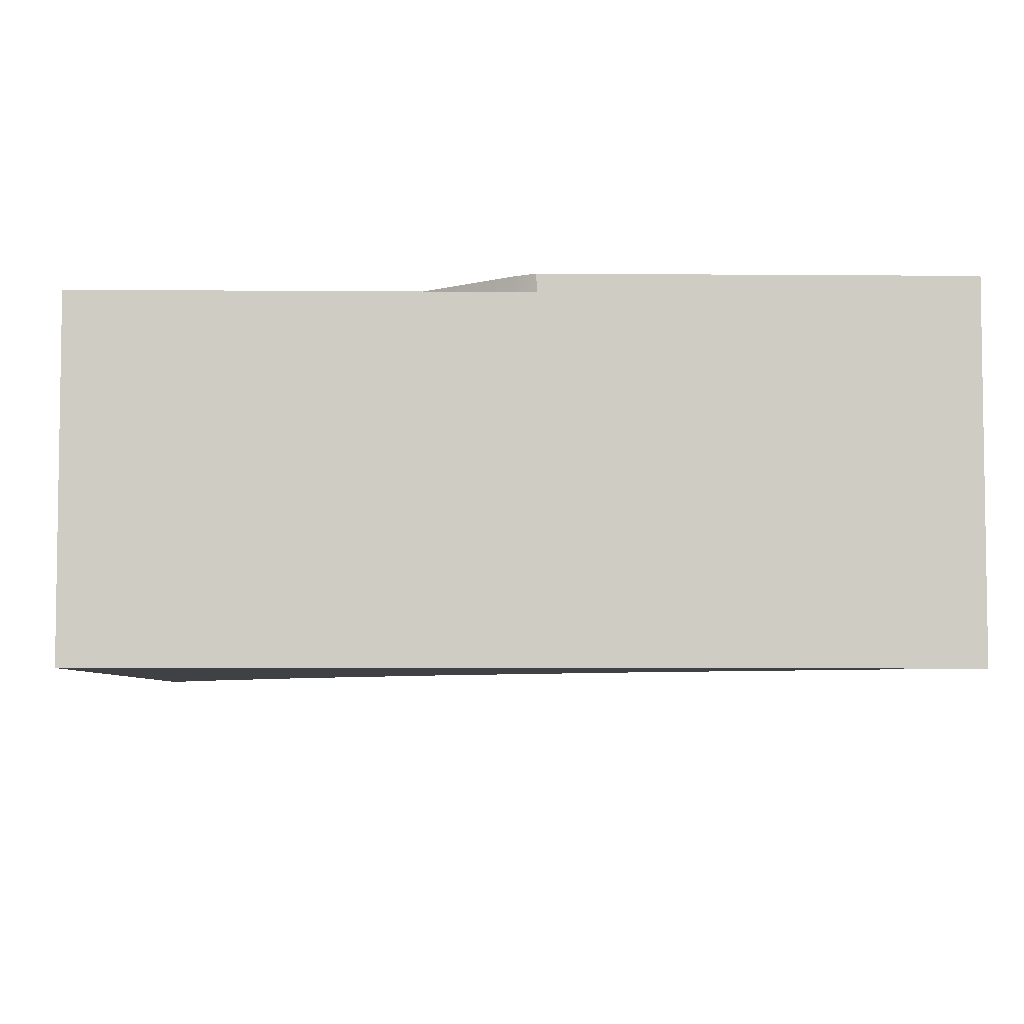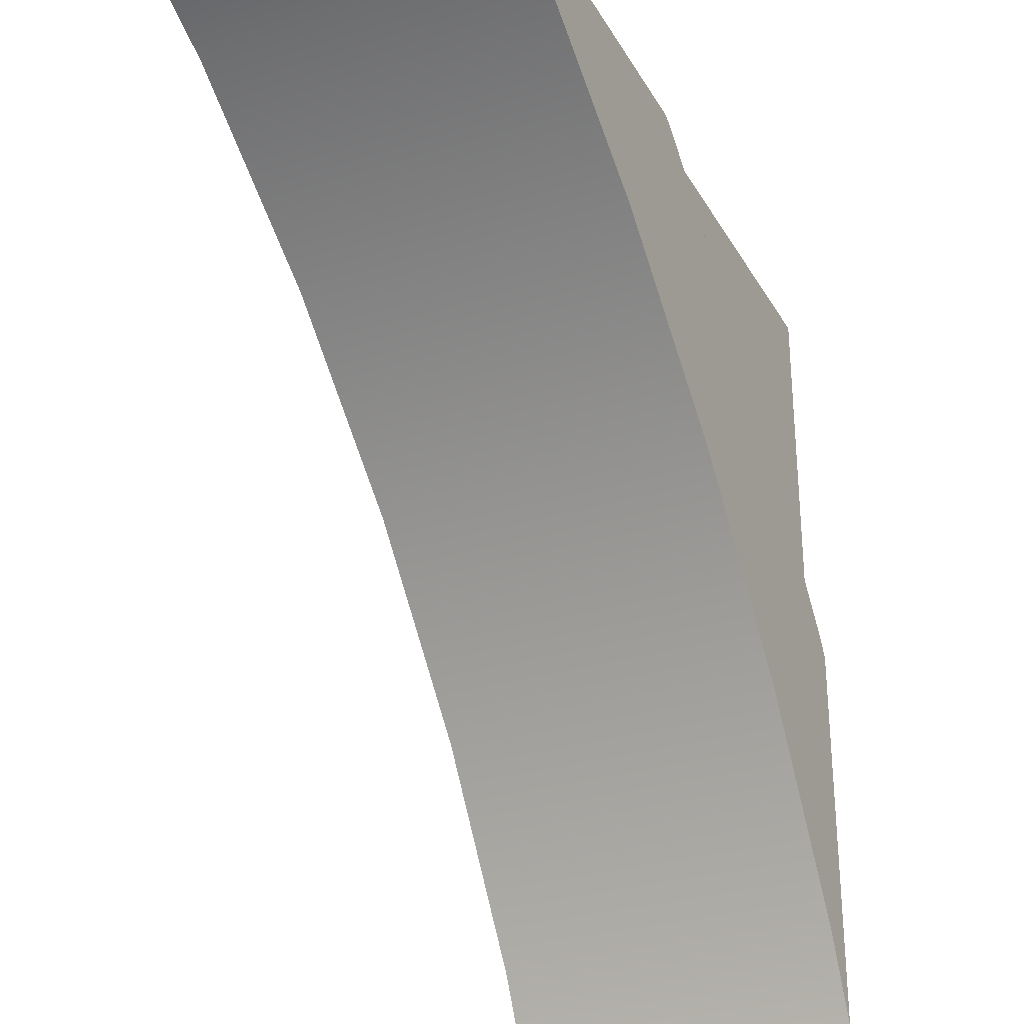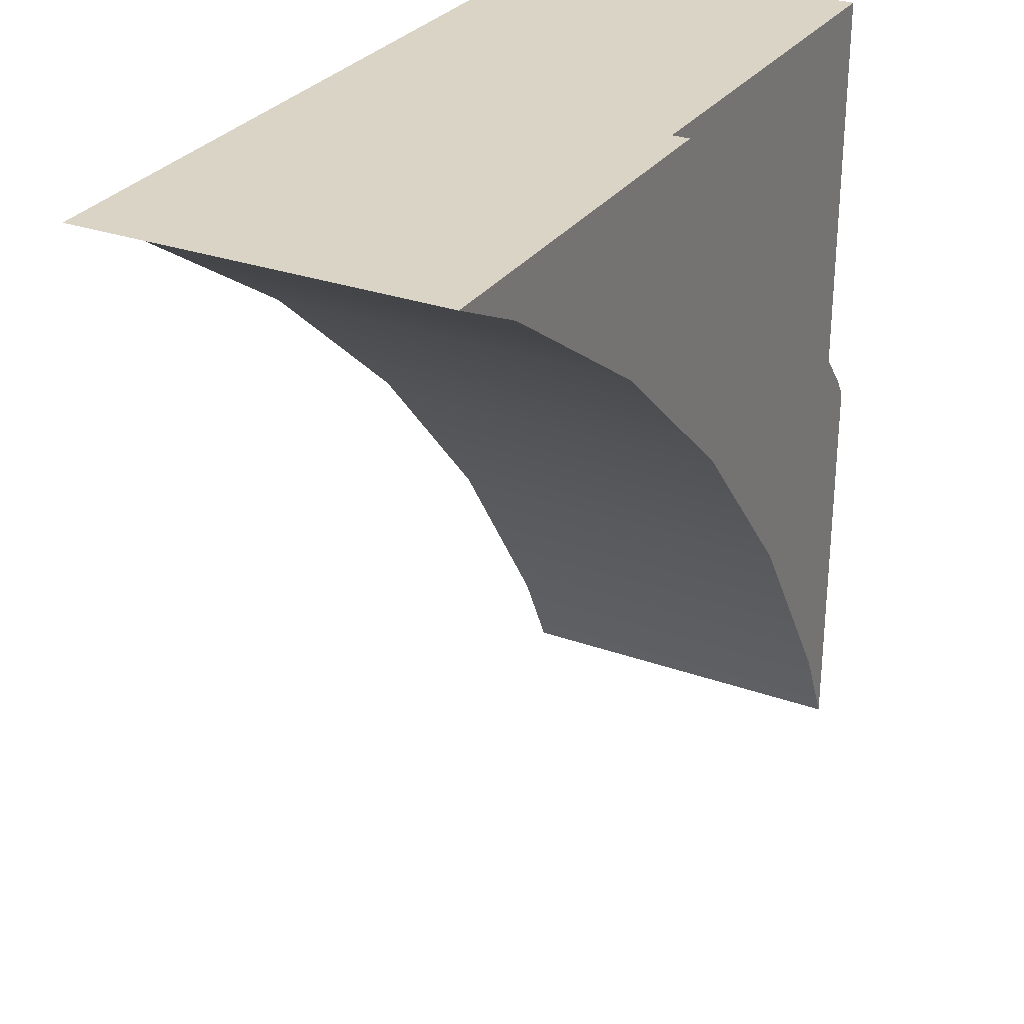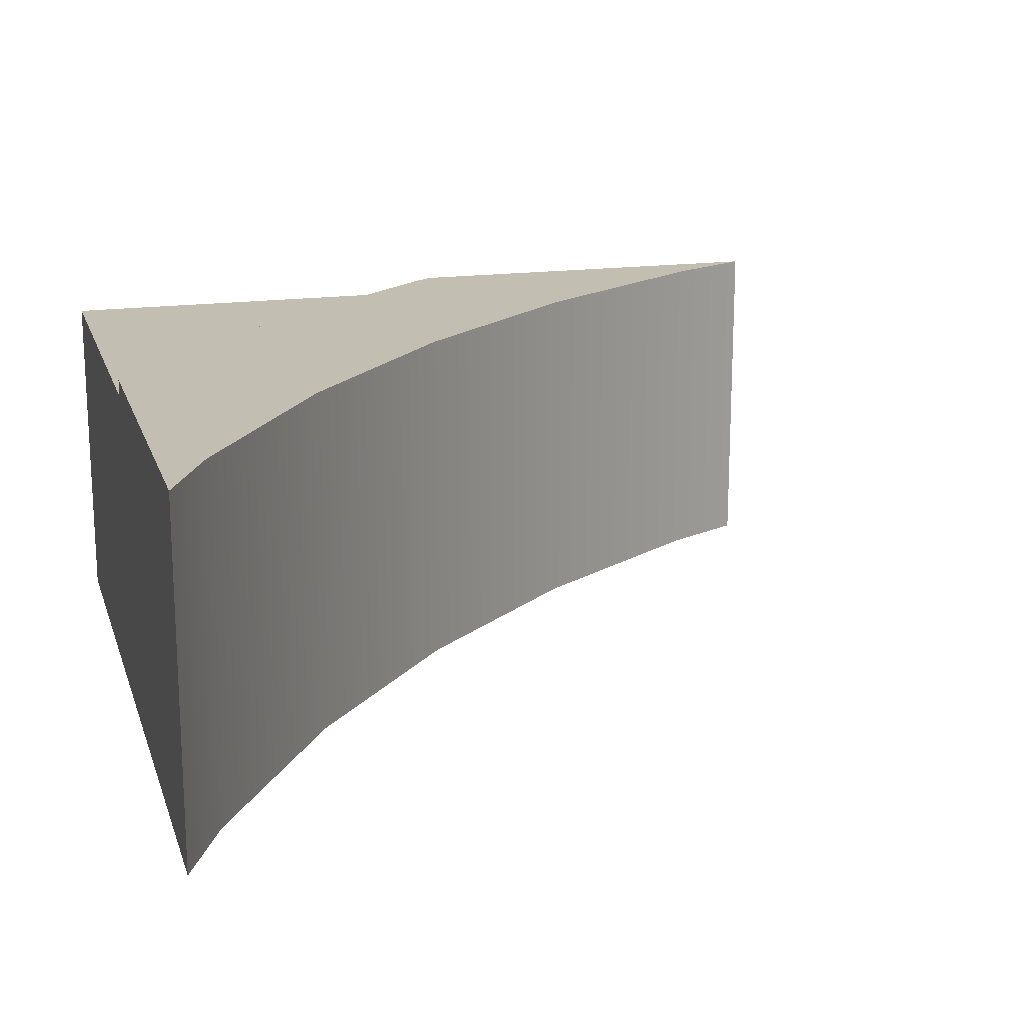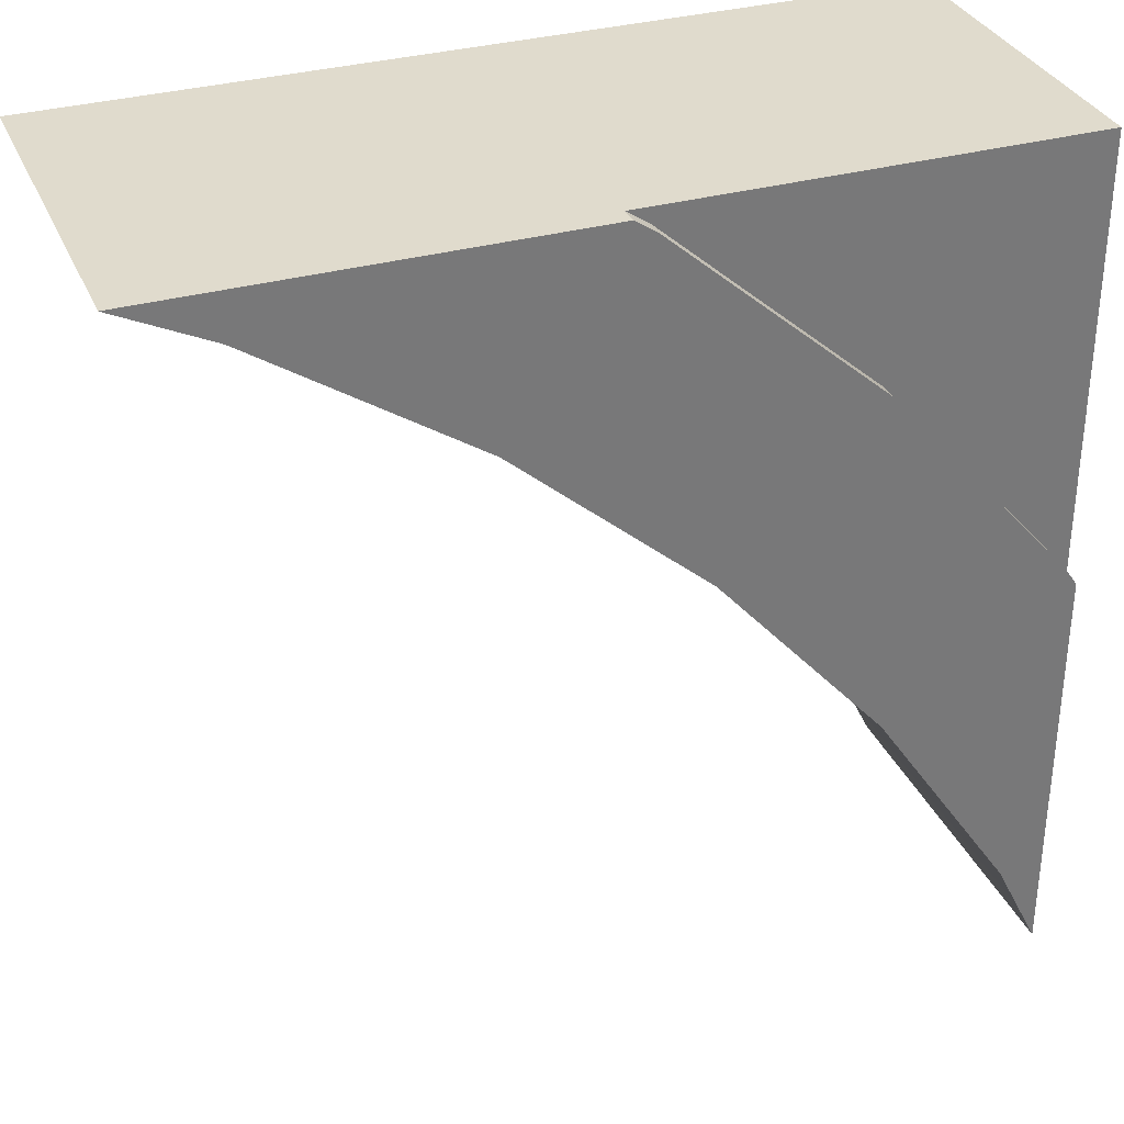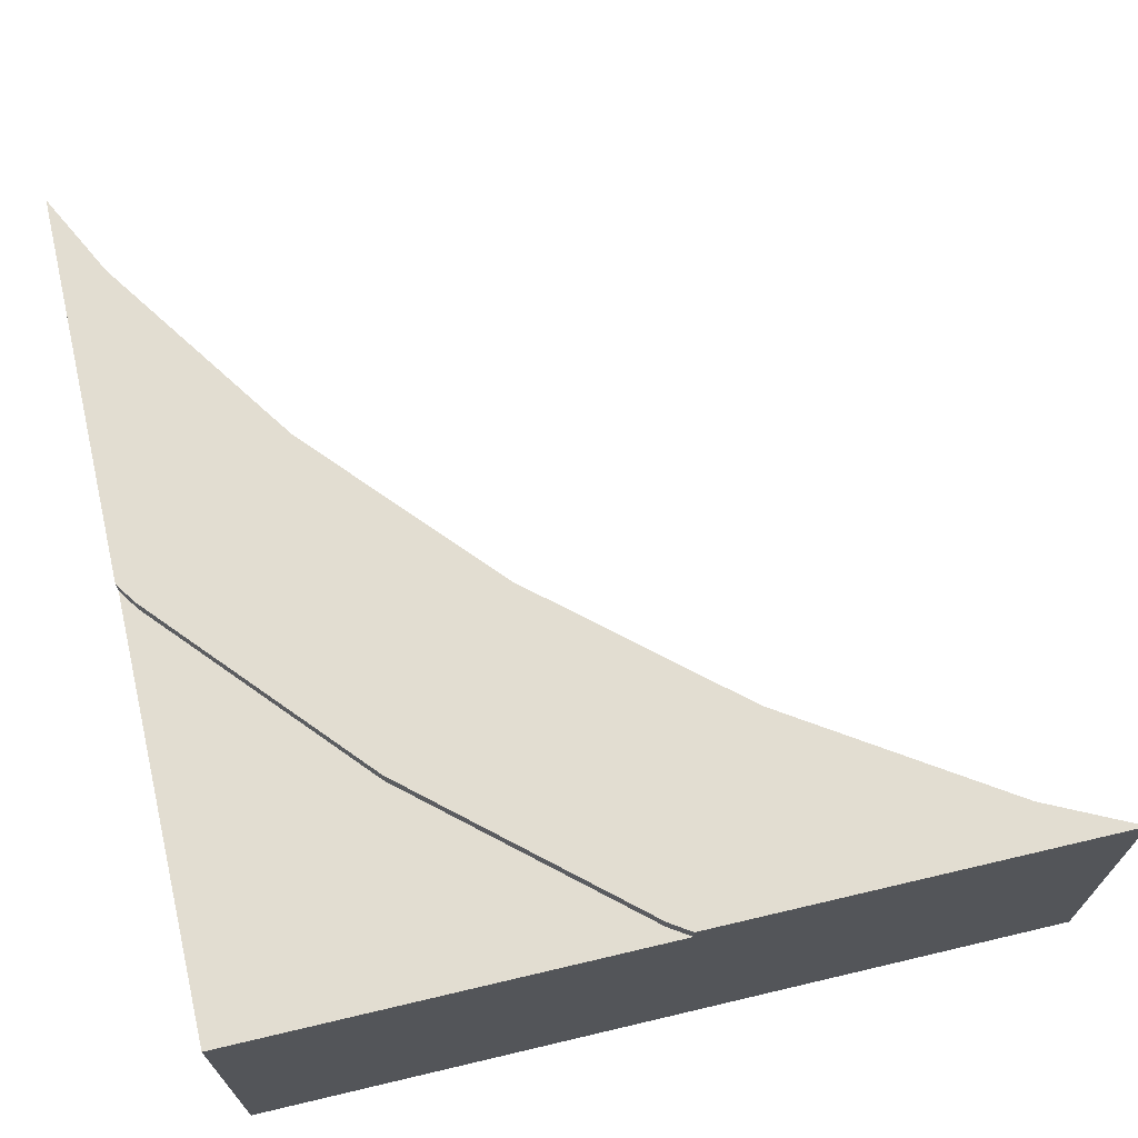
<metadata>
{"format":"obj","ext":"obj","renderer":"f3d","projection":"perspective","resolution":1024,"background":"white","views":[{"elev":-5.3,"azim":-1.5,"up":"+Y"},{"elev":-29.0,"azim":114.8,"up":"+Z"},{"elev":28.9,"azim":118.1,"up":"+Z"},{"elev":17.3,"azim":74.3,"up":"+Y"},{"elev":33.2,"azim":159.1,"up":"+Z"},{"elev":68.5,"azim":-13.3,"up":"+Y"}]}
</metadata>
<code>
o Mesh1_Group1_Model.157
v -0.8865 0.63 0.8865
v -1.178 0.63 0.5546
v -1.475 0.63 0.7829
v -0.7456 0.6 1.5
v -0.7456 0 1.5
v -0.03103 0 1.5
v -0.7829 0.63 1.475
v -0.7456 0.63 1.5
v -1.152 0.63 1.152
v -0.7829 0.6 1.475
v -1.152 0.6 1.152
v -1.5 0.63 0.7456
v -1.475 0.6 0.7829
v -1.5 0 0.03103
v -1.5 0 0.7456
v -1.5 0.6 0.7456
v -1.423 0.63 0.1875
v -1.5 0.63 0.03103
v -1.423 0 0.1875
v -1.178 0 0.5546
v -0.5546 0.63 1.178
v -0.8865 0 0.8865
v -0.1875 0.63 1.423
v -0.5546 0 1.178
v -0.03103 0.63 1.5
v -0.1875 0 1.423
v -1.5 0 1.5
v -1.5 0.6 1.5
f 1 2 3
f 4 5 6
f 7 4 8
f 9 10 7
f 3 11 9
f 12 13 3
f 14 15 16
f 17 14 18
f 2 19 17
f 1 20 2
f 21 22 1
f 23 24 21
f 25 26 23
f 15 20 22
f 7 8 21
f 8 25 23
f 8 23 21
f 3 9 1
f 9 7 21
f 18 12 17
f 12 3 2
f 17 12 2
f 9 21 1
f 6 25 4
f 25 8 4
f 7 10 4
f 9 11 10
f 3 13 11
f 12 16 13
f 16 12 18
f 18 14 16
f 17 19 14
f 2 20 19
f 1 22 20
f 21 24 22
f 23 26 24
f 25 6 26
f 6 5 26
f 5 27 22
f 26 5 24
f 15 14 19
f 24 5 22
f 27 15 22
f 15 19 20
f 4 27 5
f 28 10 11
f 28 15 27
f 4 28 27
f 13 16 28
f 28 4 10
f 11 13 28
f 28 16 15

</code>
